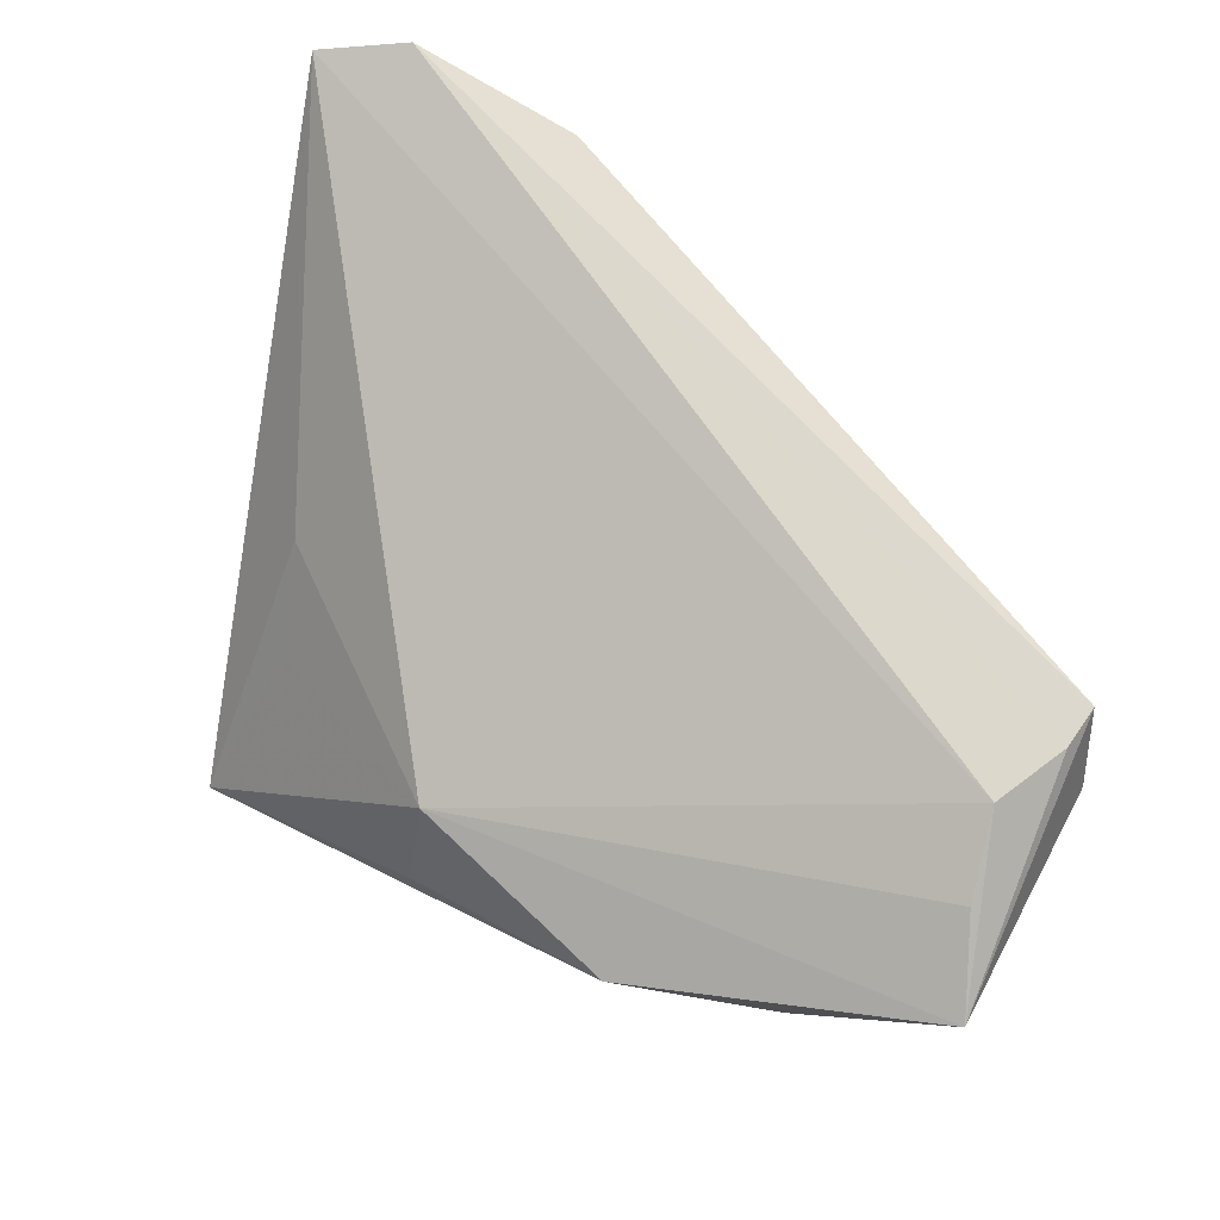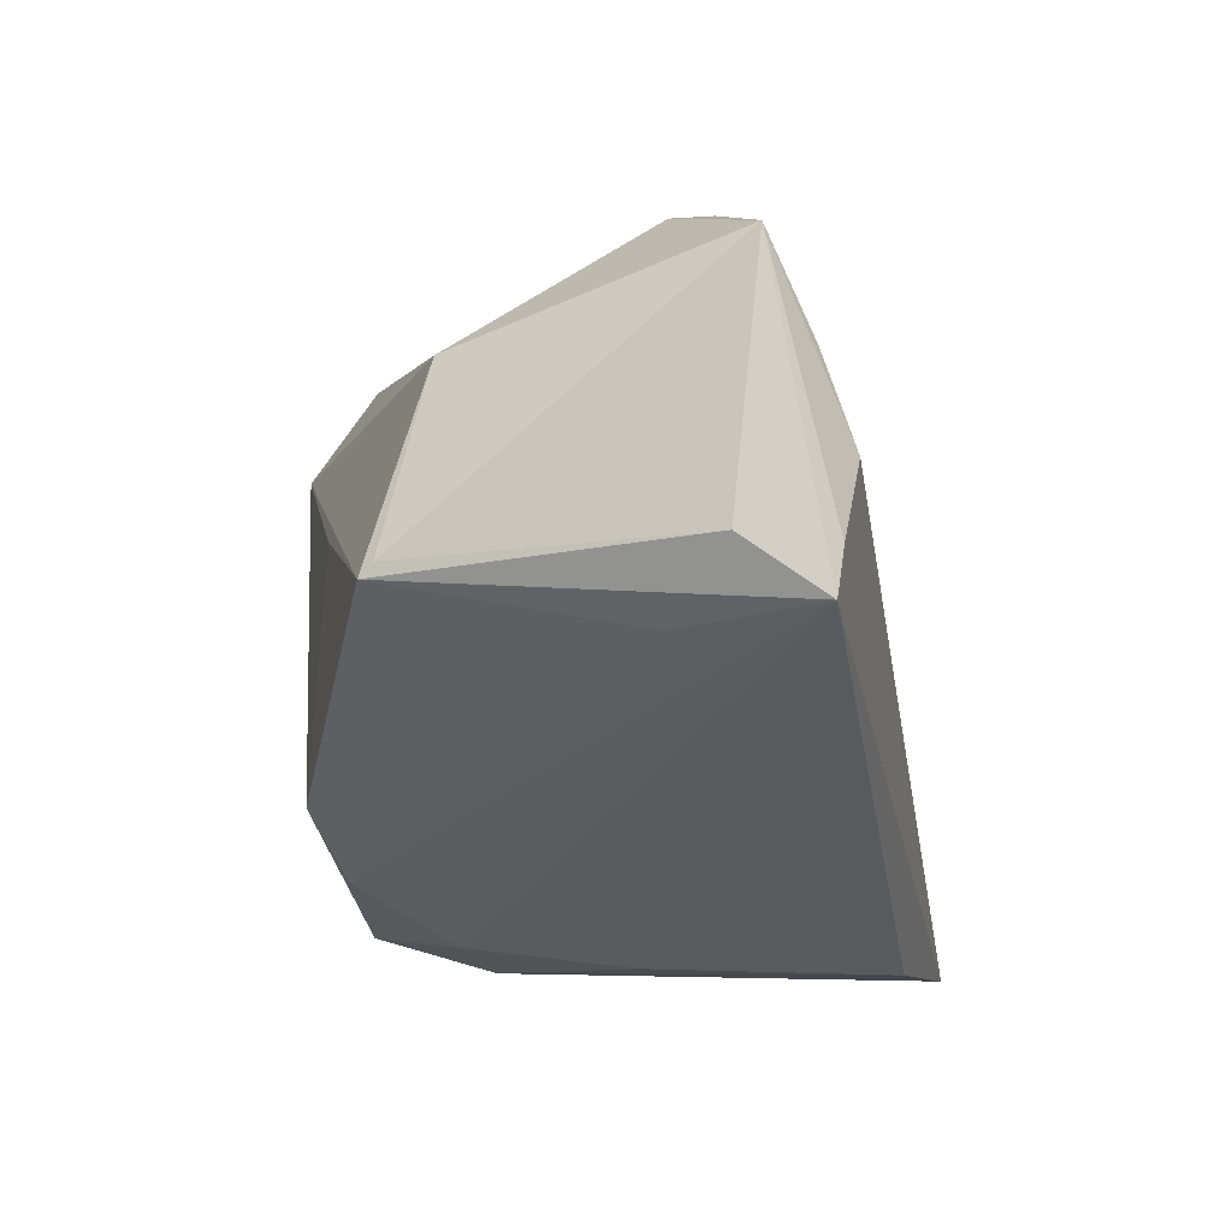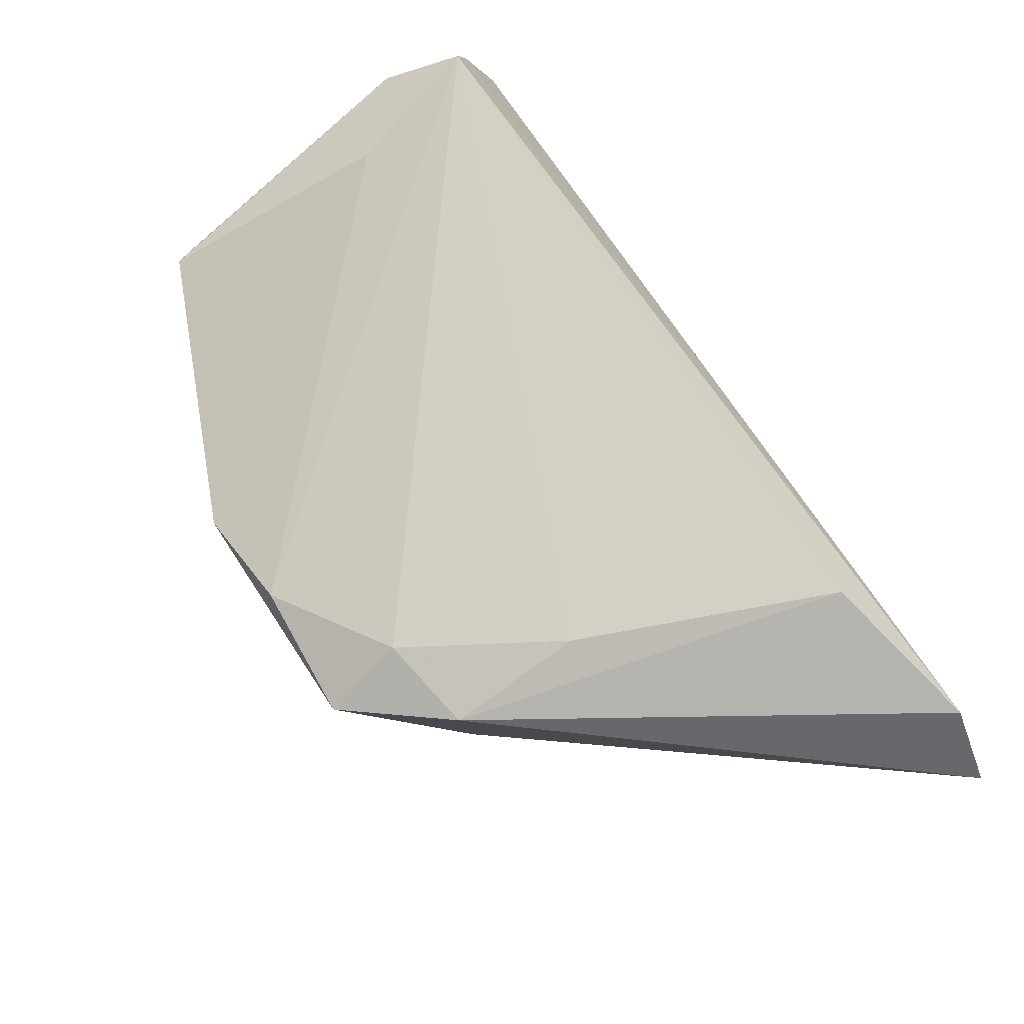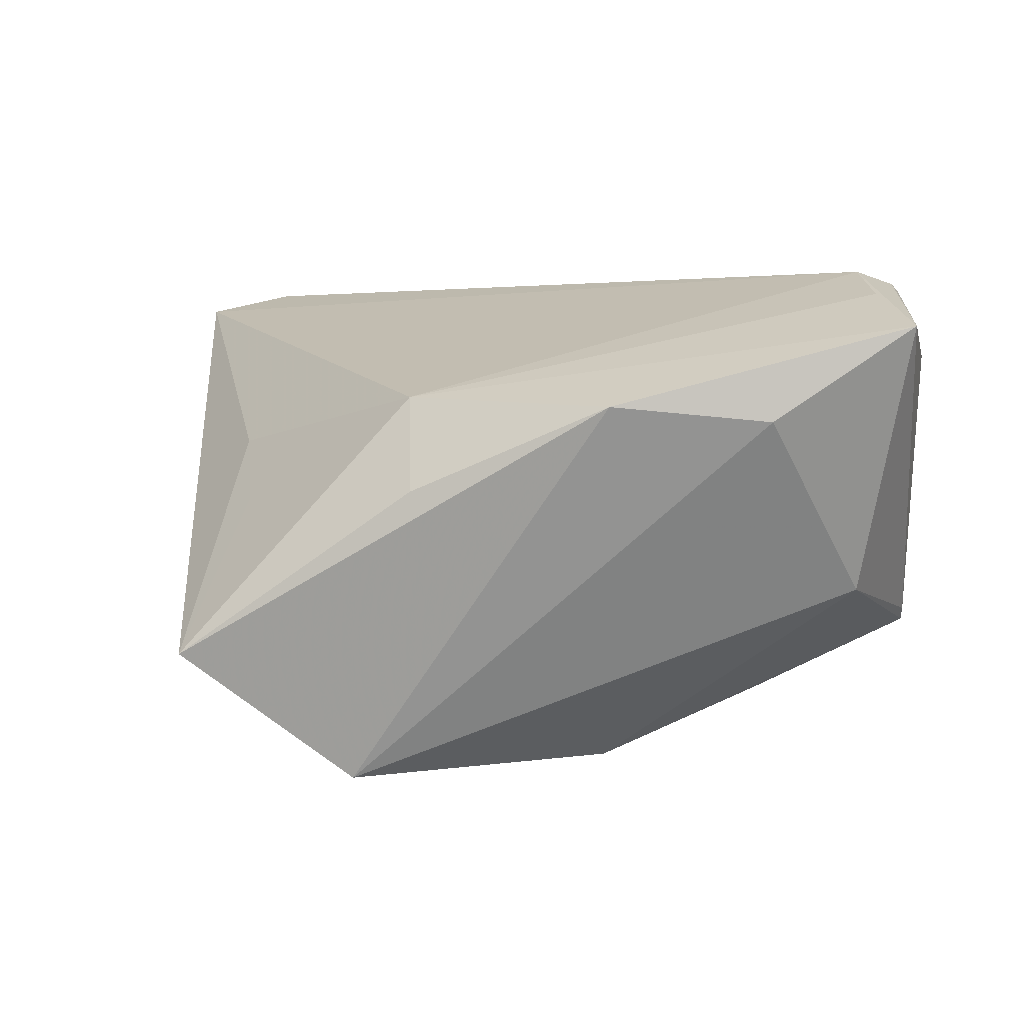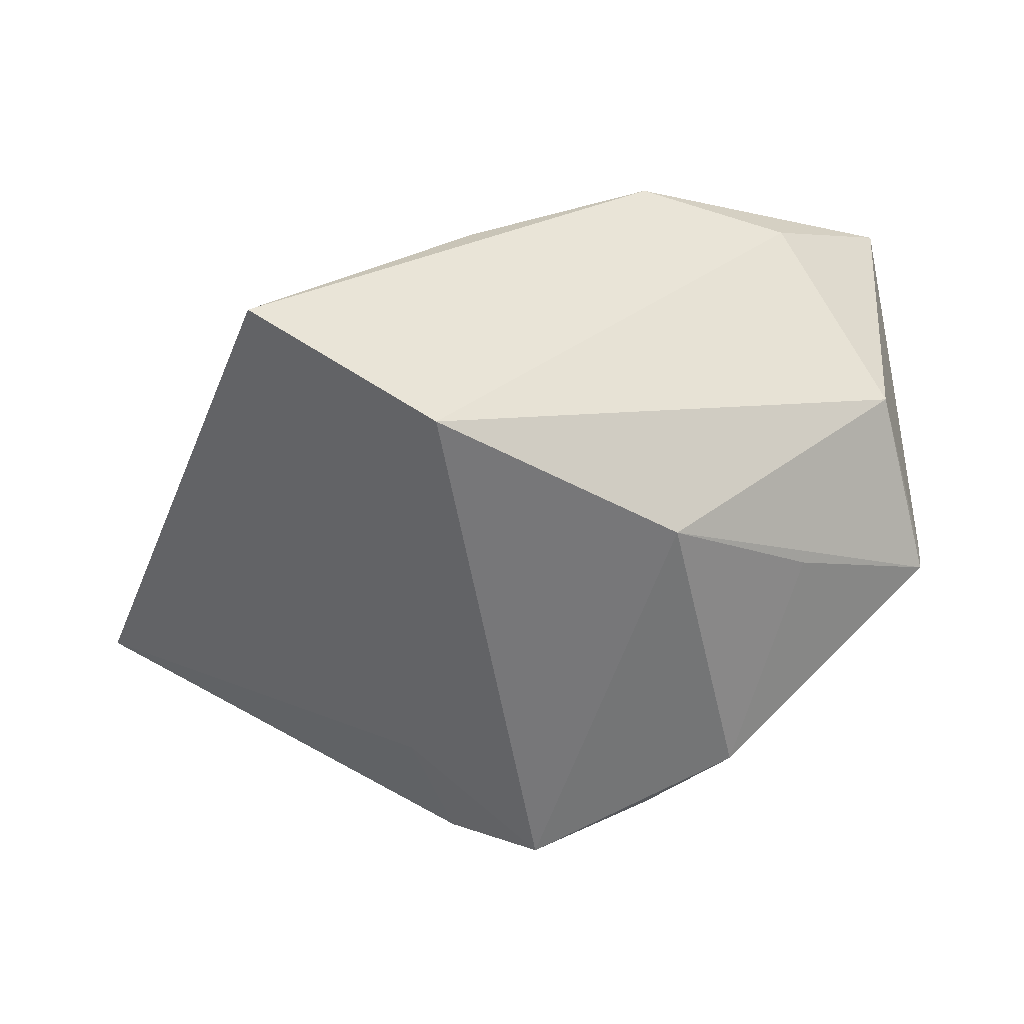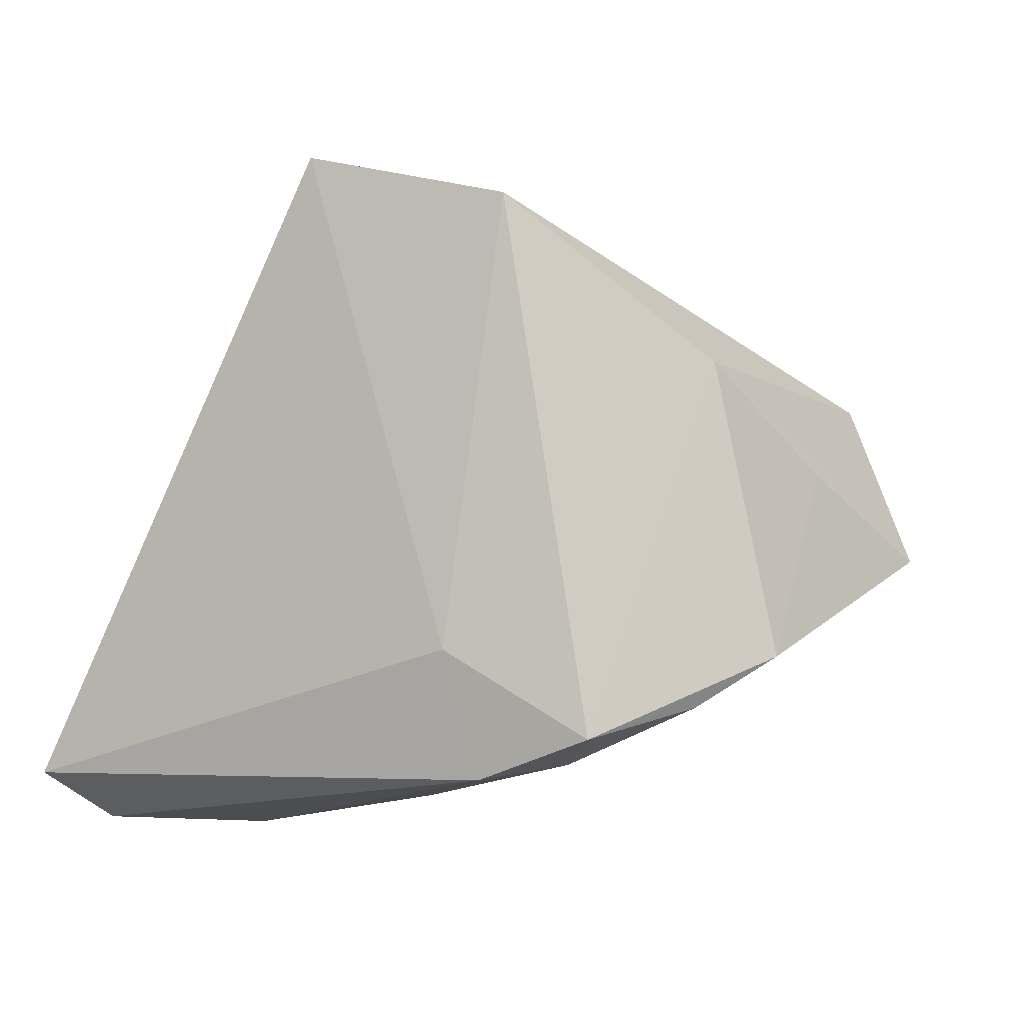
<metadata>
{"format":"obj","ext":"obj","renderer":"f3d","projection":"perspective","resolution":1024,"background":"white","views":[{"elev":77.3,"azim":-151.7,"up":"+Z"},{"elev":-10.1,"azim":-79.0,"up":"+Y"},{"elev":-79.9,"azim":-53.2,"up":"+Y"},{"elev":3.0,"azim":-167.9,"up":"+Z"},{"elev":29.4,"azim":170.9,"up":"+Y"},{"elev":-15.8,"azim":158.4,"up":"+Y"}]}
</metadata>
<code>
v -0.03395 0.03261 0.01044
v -0.02903 0.002978 -0.02476
v 0.03359 0.02342 0.0005561
v -0.05028 -0.001952 0.01885
v -0.04689 -0.00793 0.02768
v 0.01782 0.03097 -0.03372
v -0.01072 0.0134 -0.0326
v -0.04782 -0.004653 -0.01607
v -0.04402 -0.009691 0.01159
v -0.04627 -0.002733 0.02833
v 0.003557 -0.03553 -0.01902
v -0.0422 0.006032 0.02946
v -0.00922 -0.02925 -0.02796
v 0.005487 -0.03428 -0.0294
v 0.01492 -0.03745 -0.001651
v -0.04806 -0.003107 -0.01449
v -0.05023 0.02629 0.02177
v -0.04499 0.01588 0.02613
v 0.02022 -0.02288 -0.0202
v 0.05862 -0.03292 0.02689
v 0.008501 0.0384 0.00216
v -0.01968 -0.02245 -0.02949
v 0.01009 0.03216 0.01342
v 0.04878 -0.03785 0.02946
v 0.03766 0.01209 0.007641
v 0.02881 -0.03785 0.02667
v 0.01465 -0.03785 -0.01771
v -0.0156 0.03892 0.01223
v -0.04299 0.01752 -0.01037
v 0.03747 0.039 -0.01785
f 19 14 6
f 20 23 12
f 17 23 28
f 20 19 30
f 30 19 6
f 6 28 30
f 6 14 7
f 8 7 2
f 18 23 17
f 17 12 18
f 18 12 23
f 20 12 24
f 5 26 24
f 17 28 1
f 1 28 6
f 25 23 20
f 20 30 25
f 21 28 23
f 23 30 21
f 21 30 28
f 22 8 2
f 22 7 14
f 2 7 22
f 4 5 17
f 4 8 5
f 15 26 5
f 5 11 15
f 5 24 10
f 10 24 12
f 17 5 10
f 10 12 17
f 7 8 29
f 6 7 29
f 29 1 6
f 17 1 29
f 3 30 23
f 23 25 3
f 3 25 30
f 14 11 13
f 13 22 14
f 13 11 5
f 16 4 17
f 8 4 16
f 17 29 16
f 16 29 8
f 27 24 26
f 26 15 27
f 27 11 14
f 27 15 11
f 20 24 27
f 27 19 20
f 14 19 27
f 9 13 5
f 22 13 9
f 5 8 9
f 8 22 9

</code>
